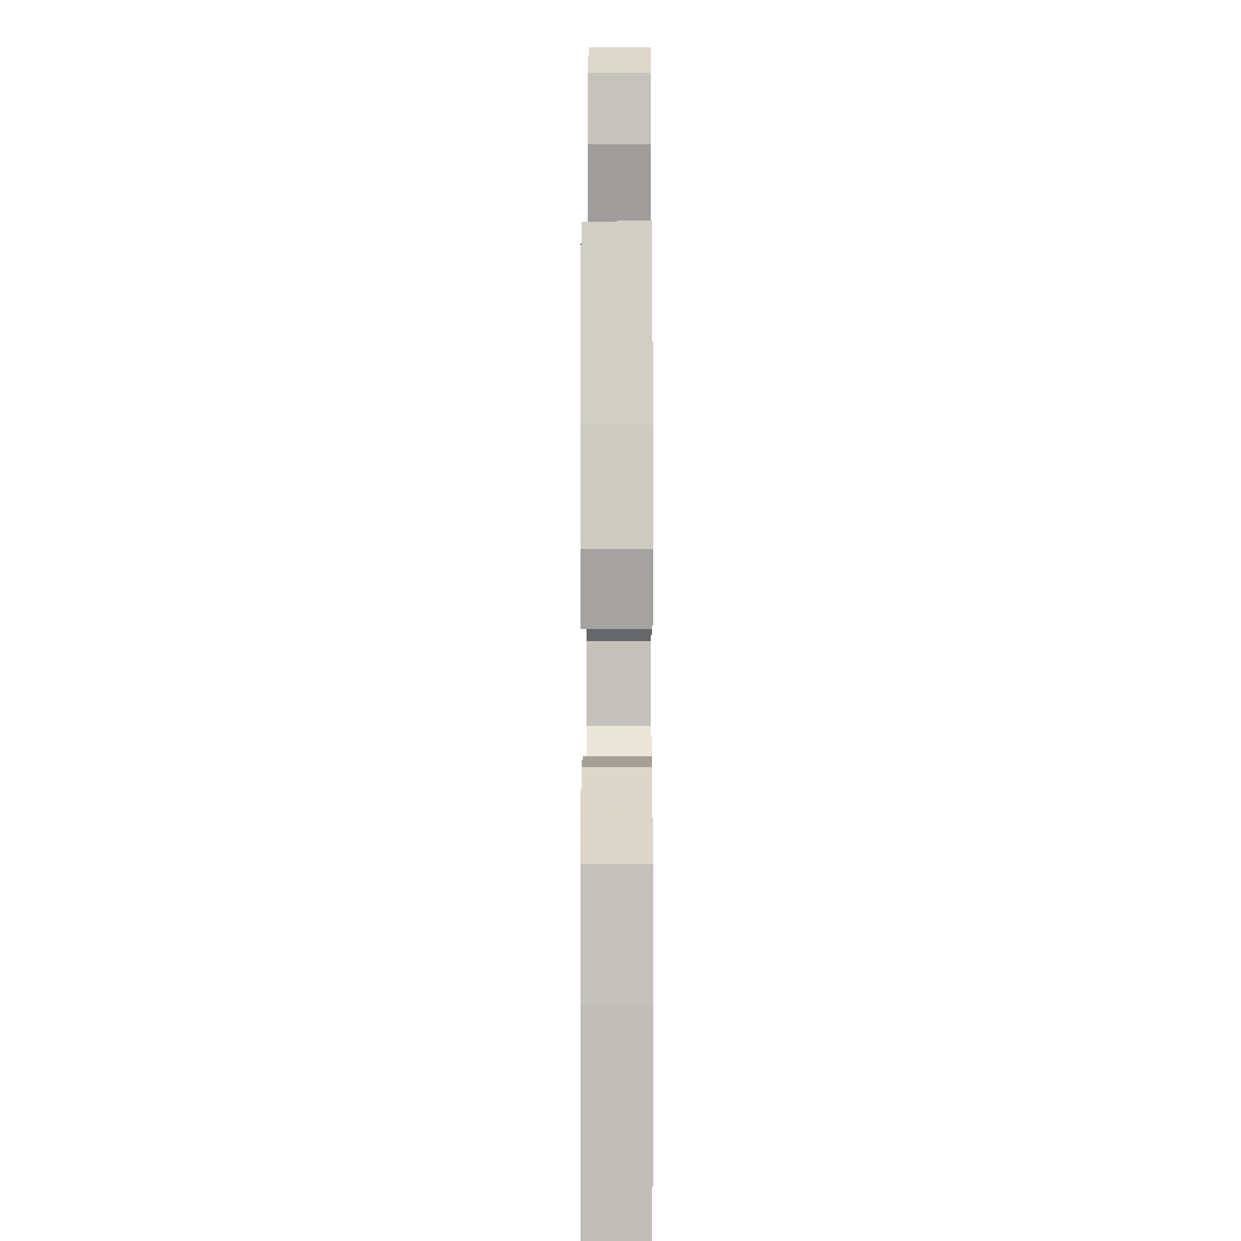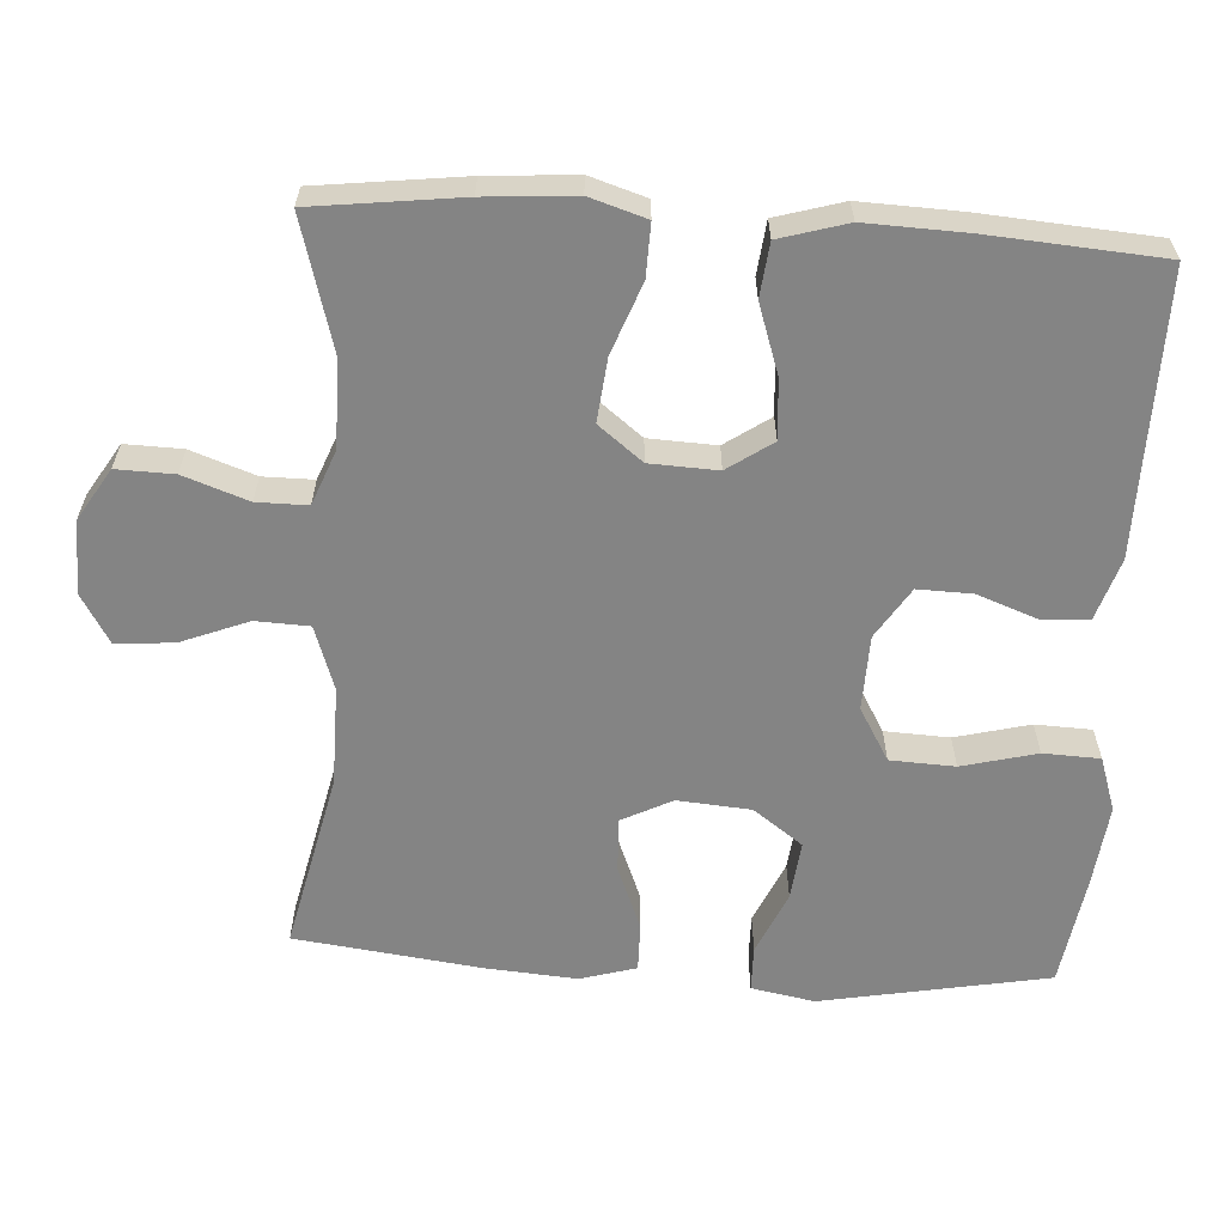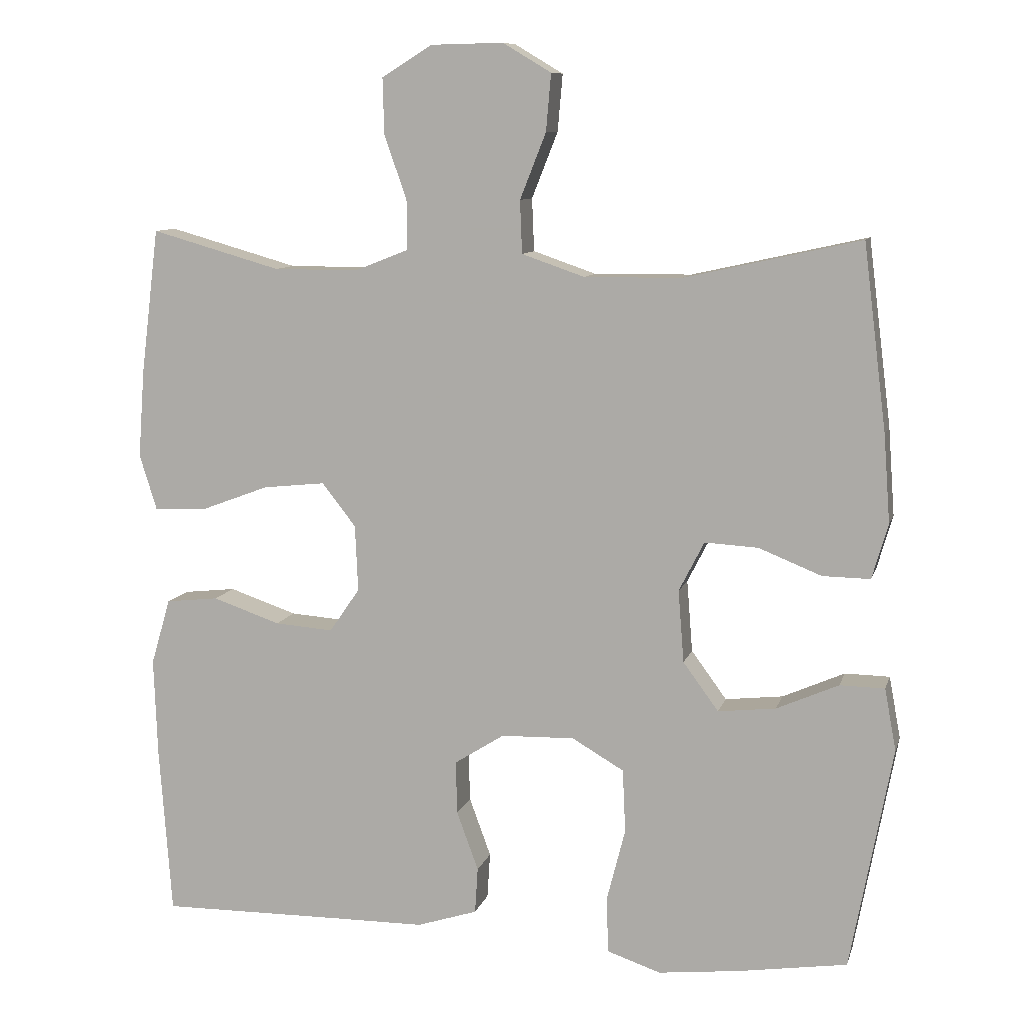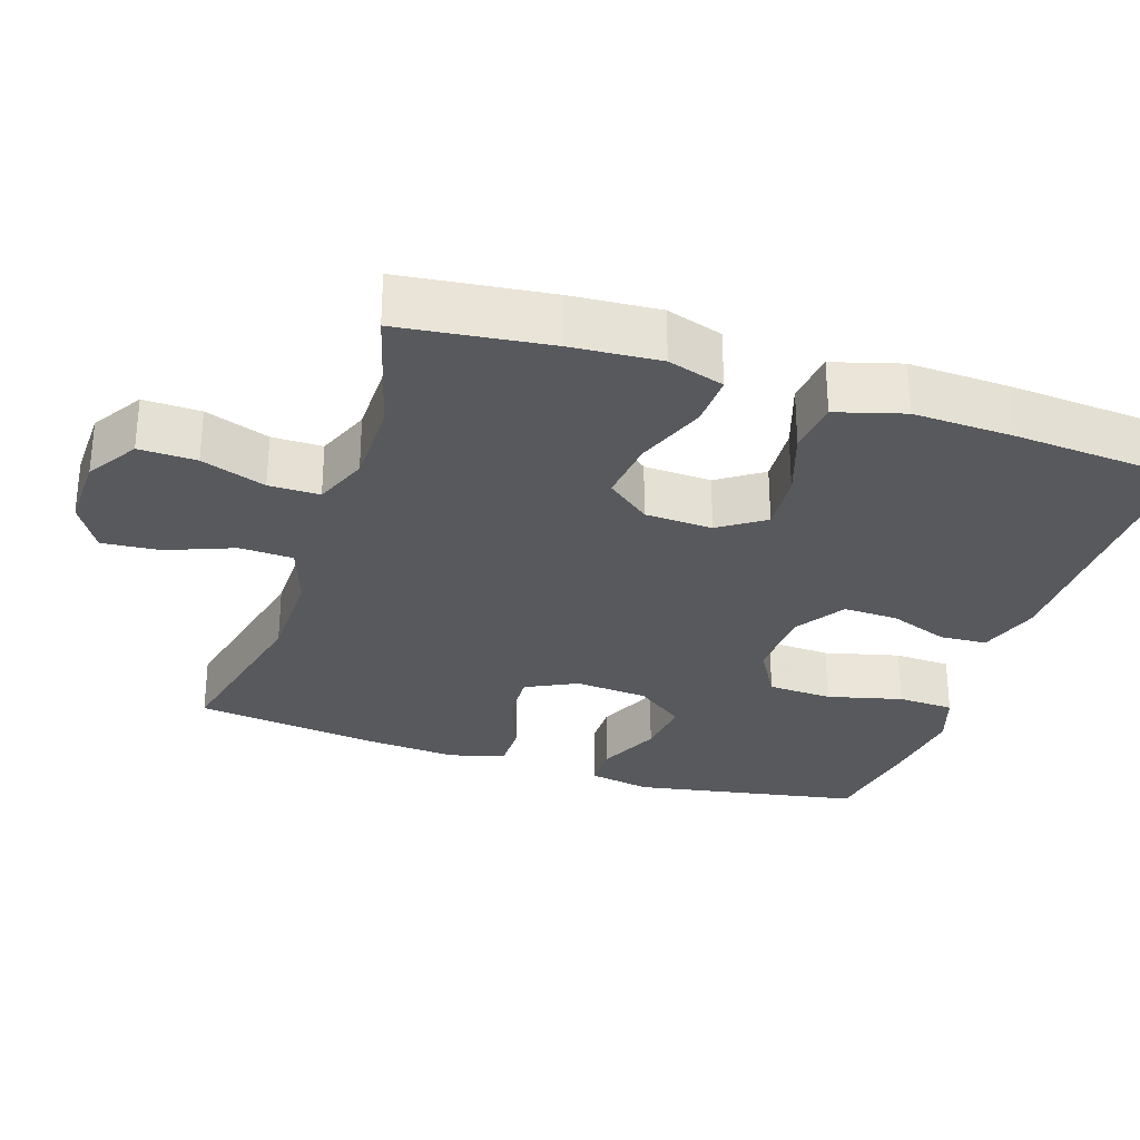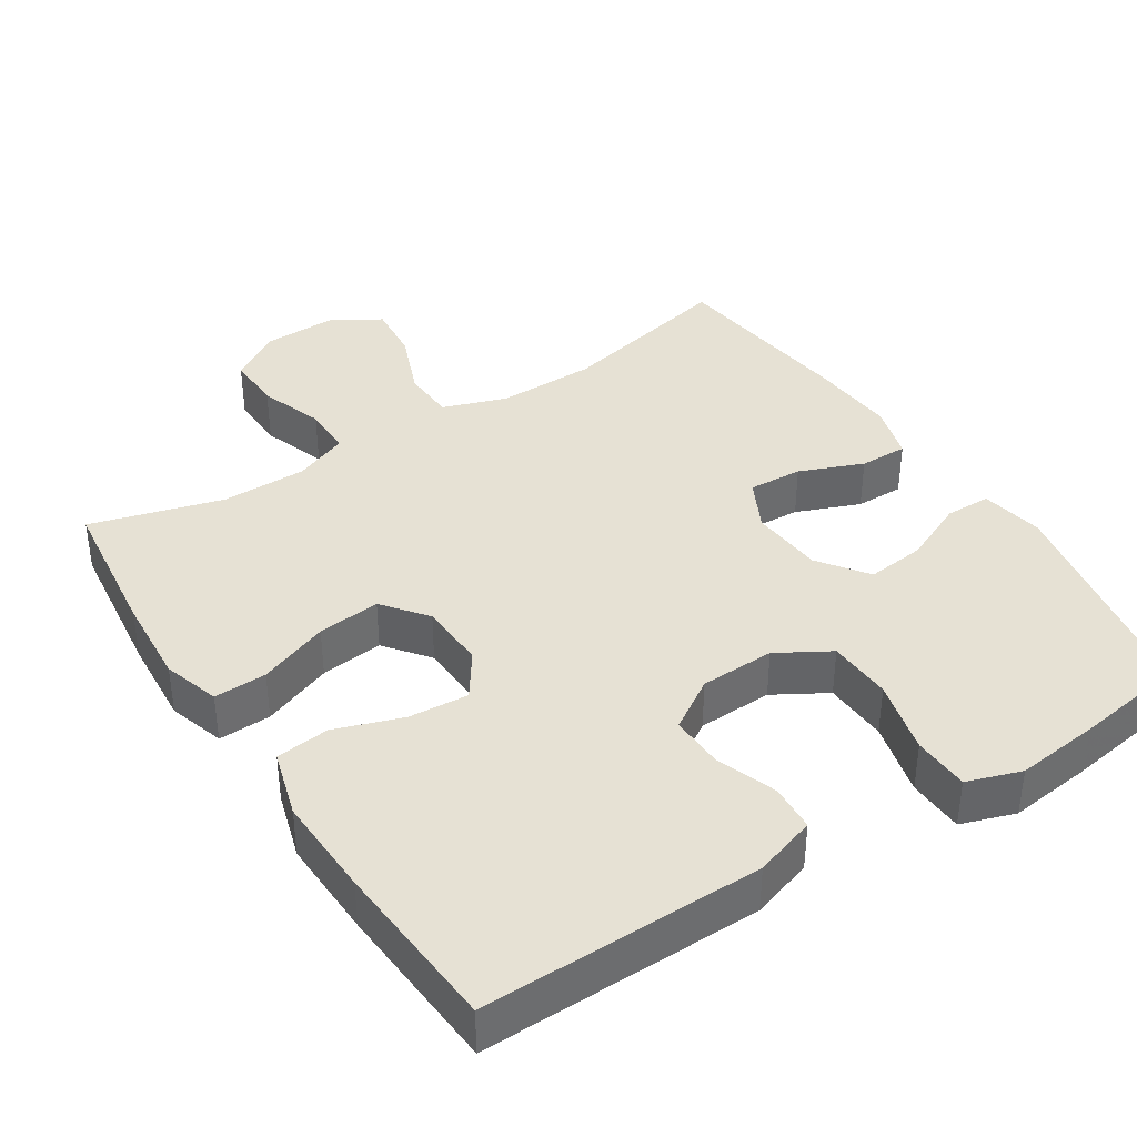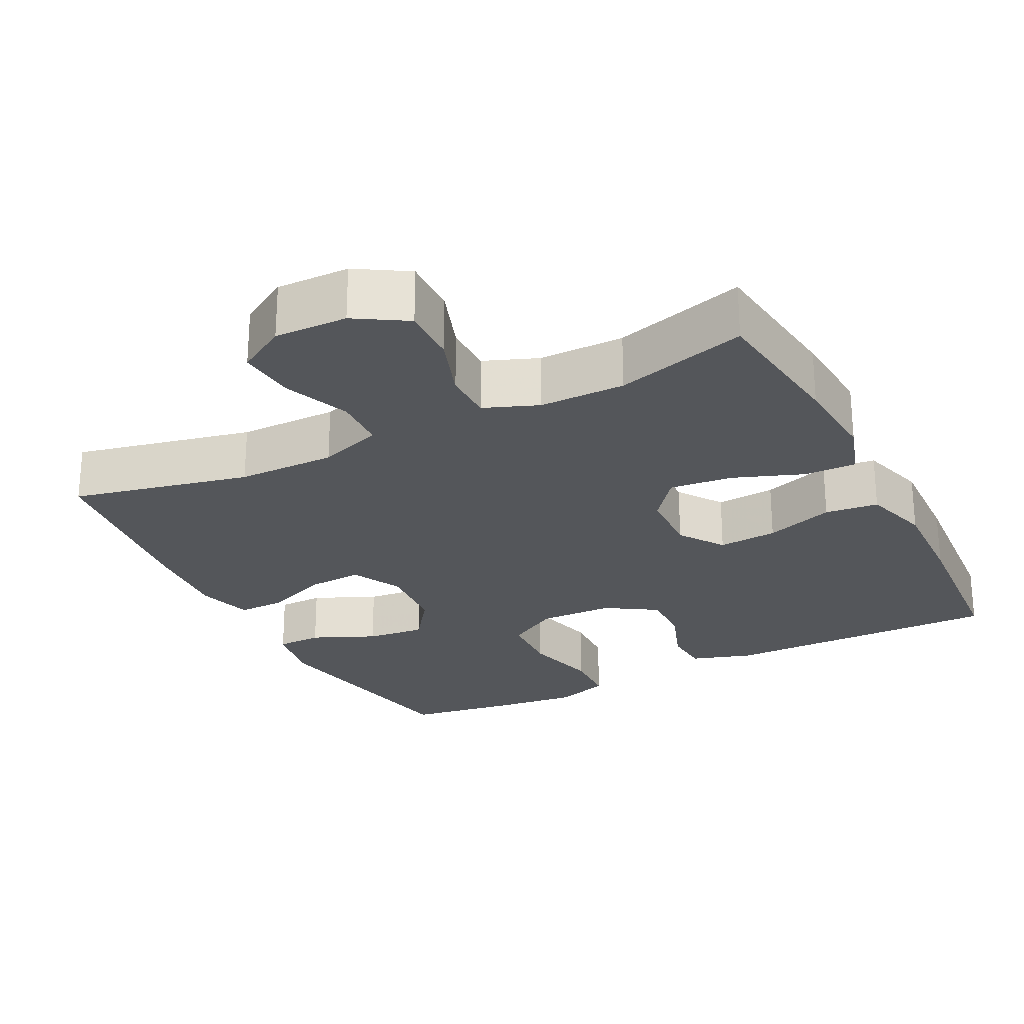
<metadata>
{"format":"obj","ext":"obj","renderer":"f3d","projection":"perspective","resolution":1024,"background":"white","views":[{"elev":-0.3,"azim":90.4,"up":"+Z"},{"elev":-61.4,"azim":86.4,"up":"+Y"},{"elev":9.6,"azim":-165.9,"up":"+Z"},{"elev":-29.4,"azim":71.6,"up":"+Y"},{"elev":39.0,"azim":147.2,"up":"+Y"},{"elev":-25.3,"azim":27.0,"up":"+Y"}]}
</metadata>
<code>
v -0.5 0.07 0.5
v -0.257 0.07 0.446
v -0.122 0.07 0.445
v -0.035 0.07 0.475
v -0.032 0.07 0.548
v -0.068 0.07 0.639
v -0.075 0.07 0.718
v -0.008 0.07 0.758
v 0.092 0.07 0.756
v 0.162 0.07 0.713
v 0.16 0.07 0.635
v 0.129 0.07 0.547
v 0.129 0.07 0.478
v 0.203 0.07 0.449
v 0.32 0.07 0.449
v 0.5 0.07 0.5
v 0.525 0.07 0.299
v 0.534 0.07 0.177
v 0.51 0.07 0.1
v 0.438 0.07 0.102
v 0.342 0.07 0.138
v 0.256 0.07 0.147
v 0.209 0.07 0.087
v 0.205 0.07 -0.005
v 0.247 0.07 -0.066
v 0.328 0.07 -0.06
v 0.422 0.07 -0.028
v 0.495 0.07 -0.036
v 0.522 0.07 -0.128
v 0.517 0.07 -0.266
v 0.5 0.07 -0.5
v 0.245 0.07 -0.497
v 0.118 0.07 -0.496
v 0.034 0.07 -0.469
v 0.03 0.07 -0.405
v 0.06 0.07 -0.323
v 0.062 0.07 -0.249
v -0.007 0.07 -0.205
v -0.109 0.07 -0.202
v -0.181 0.07 -0.244
v -0.185 0.07 -0.332
v -0.159 0.07 -0.434
v -0.162 0.07 -0.511
v -0.236 0.07 -0.536
v -0.35 0.07 -0.523
v -0.5 0.07 -0.5
v -0.558 0.07 -0.19
v -0.542 0.07 -0.104
v -0.48 0.07 -0.103
v -0.394 0.07 -0.141
v -0.314 0.07 -0.15
v -0.265 0.07 -0.083
v -0.257 0.07 0.017
v -0.292 0.07 0.086
v -0.366 0.07 0.082
v -0.453 0.07 0.047
v -0.519 0.07 0.046
v -0.541 0.07 0.122
v -0.532 0.07 0.244
v -0.5 0 0.5
v -0.257 0 0.446
v -0.122 0 0.445
v -0.035 0 0.475
v -0.032 0 0.548
v -0.068 0 0.639
v -0.075 0 0.718
v -0.008 0 0.758
v 0.092 0 0.756
v 0.162 0 0.713
v 0.16 0 0.635
v 0.129 0 0.547
v 0.129 0 0.478
v 0.203 0 0.449
v 0.32 0 0.449
v 0.5 0 0.5
v 0.525 0 0.299
v 0.534 0 0.177
v 0.51 0 0.1
v 0.438 0 0.102
v 0.342 0 0.138
v 0.256 0 0.147
v 0.209 0 0.087
v 0.205 0 -0.005
v 0.247 0 -0.066
v 0.328 0 -0.06
v 0.422 0 -0.028
v 0.495 0 -0.036
v 0.522 0 -0.128
v 0.517 0 -0.266
v 0.5 0 -0.5
v 0.245 0 -0.497
v 0.118 0 -0.496
v 0.034 0 -0.469
v 0.03 0 -0.405
v 0.06 0 -0.323
v 0.062 0 -0.249
v -0.007 0 -0.205
v -0.109 0 -0.202
v -0.181 0 -0.244
v -0.185 0 -0.332
v -0.159 0 -0.434
v -0.162 0 -0.511
v -0.236 0 -0.536
v -0.35 0 -0.523
v -0.5 0 -0.5
v -0.558 0 -0.19
v -0.542 0 -0.104
v -0.48 0 -0.103
v -0.394 0 -0.141
v -0.314 0 -0.15
v -0.265 0 -0.083
v -0.257 0 0.017
v -0.292 0 0.086
v -0.366 0 0.082
v -0.453 0 0.047
v -0.519 0 0.046
v -0.541 0 0.122
v -0.532 0 0.244
f 59 1 2
f 58 59 2
f 57 58 2
f 56 57 2
f 55 56 2
f 54 55 2 3
f 53 54 3 4
f 52 53 4
f 48 49 50
f 47 48 50
f 46 47 50
f 45 46 50
f 44 45 50
f 43 44 50
f 42 43 50
f 41 42 50
f 40 41 50 51
f 39 40 51 52
f 34 35 36
f 33 34 36
f 32 33 36
f 32 36 37
f 31 32 37
f 30 31 37
f 29 30 37
f 28 29 37
f 27 28 37
f 26 27 37
f 25 26 37 38
f 19 20 21
f 18 19 21
f 17 18 21
f 16 17 21
f 15 16 21
f 14 15 21 22
f 13 14 22 23
f 10 11 12
f 9 10 12
f 8 9 12
f 7 8 12
f 6 7 12
f 5 6 12
f 4 5 12 13
f 13 23 24
f 4 13 24
f 52 4 24
f 38 39 52
f 25 38 52
f 24 25 52
f 61 60 118
f 61 118 117
f 61 117 116
f 61 116 115
f 61 115 114
f 62 61 114 113
f 63 62 113 112
f 63 112 111
f 109 108 107
f 109 107 106
f 109 106 105
f 109 105 104
f 109 104 103
f 109 103 102
f 109 102 101
f 109 101 100
f 110 109 100 99
f 111 110 99 98
f 95 94 93
f 95 93 92
f 95 92 91
f 96 95 91
f 96 91 90
f 96 90 89
f 96 89 88
f 96 88 87
f 96 87 86
f 96 86 85
f 97 96 85 84
f 80 79 78
f 80 78 77
f 80 77 76
f 80 76 75
f 80 75 74
f 81 80 74 73
f 82 81 73 72
f 71 70 69
f 71 69 68
f 71 68 67
f 71 67 66
f 71 66 65
f 71 65 64
f 72 71 64 63
f 83 82 72
f 83 72 63
f 83 63 111
f 111 98 97
f 111 97 84
f 111 84 83
f 1 60 61 2
f 2 61 62 3
f 3 62 63 4
f 4 63 64 5
f 5 64 65 6
f 6 65 66 7
f 7 66 67 8
f 8 67 68 9
f 9 68 69 10
f 10 69 70 11
f 11 70 71 12
f 12 71 72 13
f 13 72 73 14
f 14 73 74 15
f 15 74 75 16
f 16 75 76 17
f 17 76 77 18
f 18 77 78 19
f 19 78 79 20
f 20 79 80 21
f 21 80 81 22
f 22 81 82 23
f 23 82 83 24
f 24 83 84 25
f 25 84 85 26
f 26 85 86 27
f 27 86 87 28
f 28 87 88 29
f 29 88 89 30
f 30 89 90 31
f 31 90 91 32
f 32 91 92 33
f 33 92 93 34
f 34 93 94 35
f 35 94 95 36
f 36 95 96 37
f 37 96 97 38
f 38 97 98 39
f 39 98 99 40
f 40 99 100 41
f 41 100 101 42
f 42 101 102 43
f 43 102 103 44
f 44 103 104 45
f 45 104 105 46
f 46 105 106 47
f 47 106 107 48
f 48 107 108 49
f 49 108 109 50
f 50 109 110 51
f 51 110 111 52
f 52 111 112 53
f 53 112 113 54
f 54 113 114 55
f 55 114 115 56
f 56 115 116 57
f 57 116 117 58
f 58 117 118 59
f 59 118 60 1

</code>
